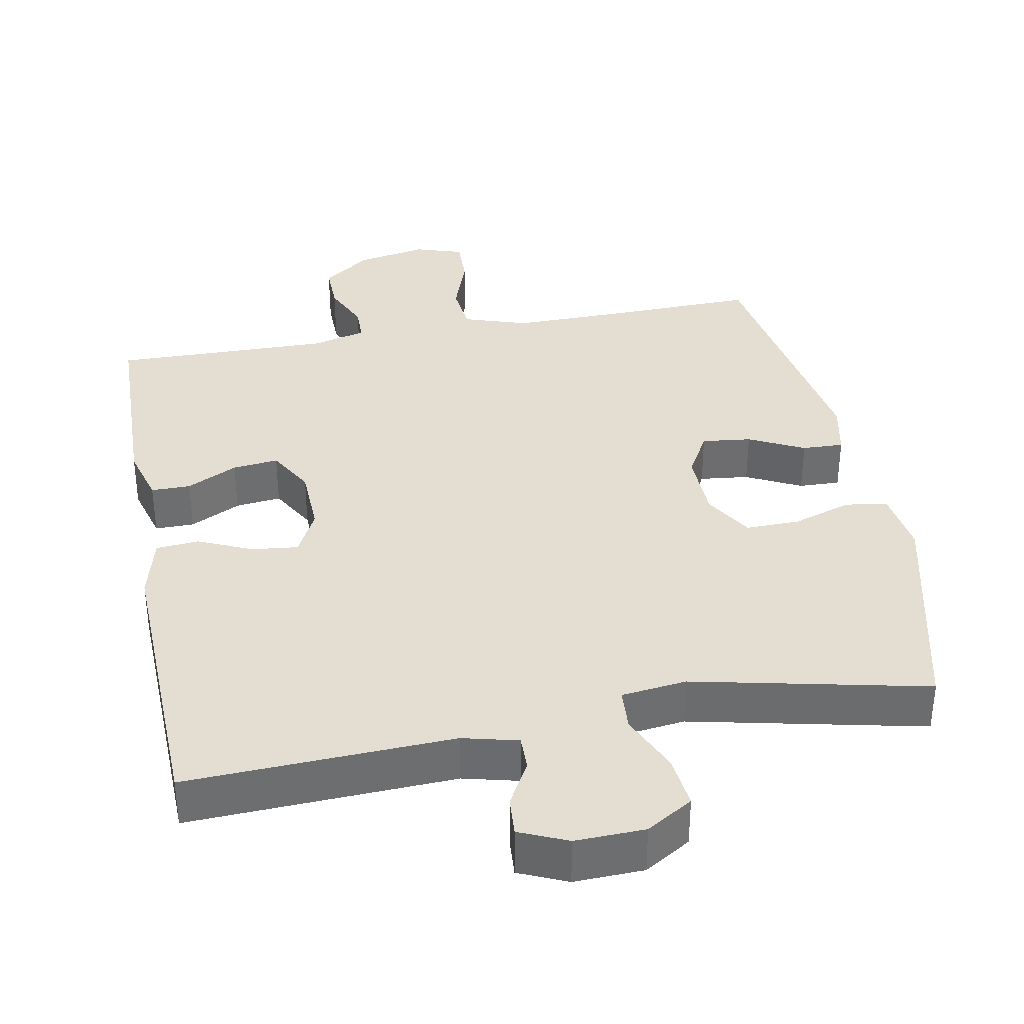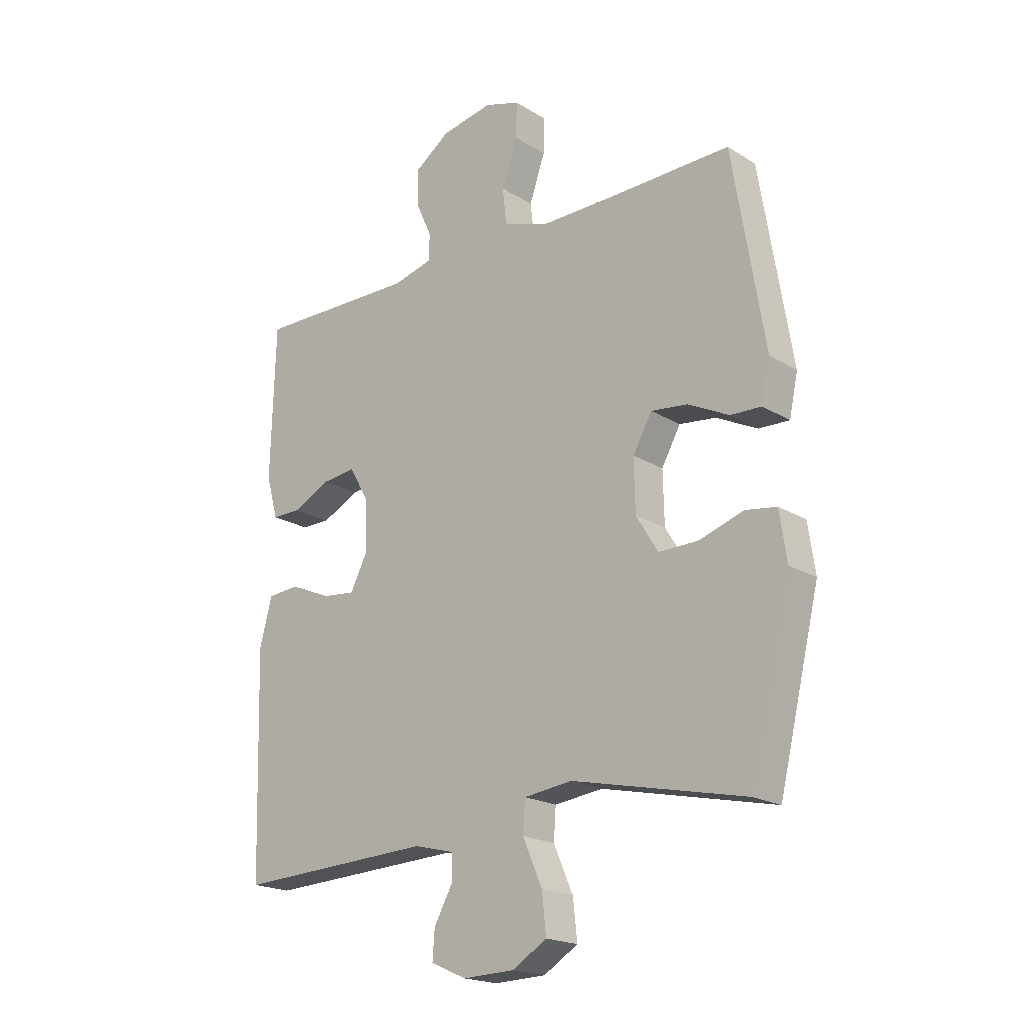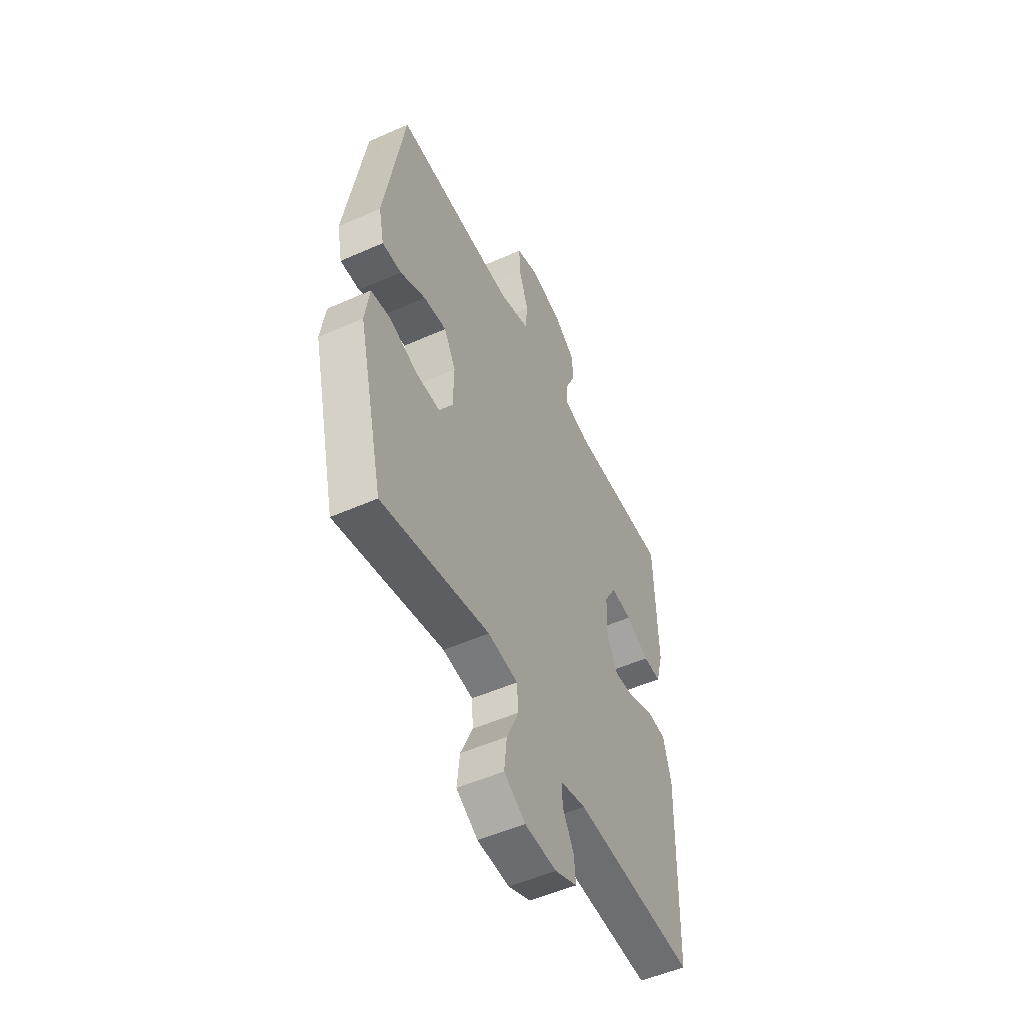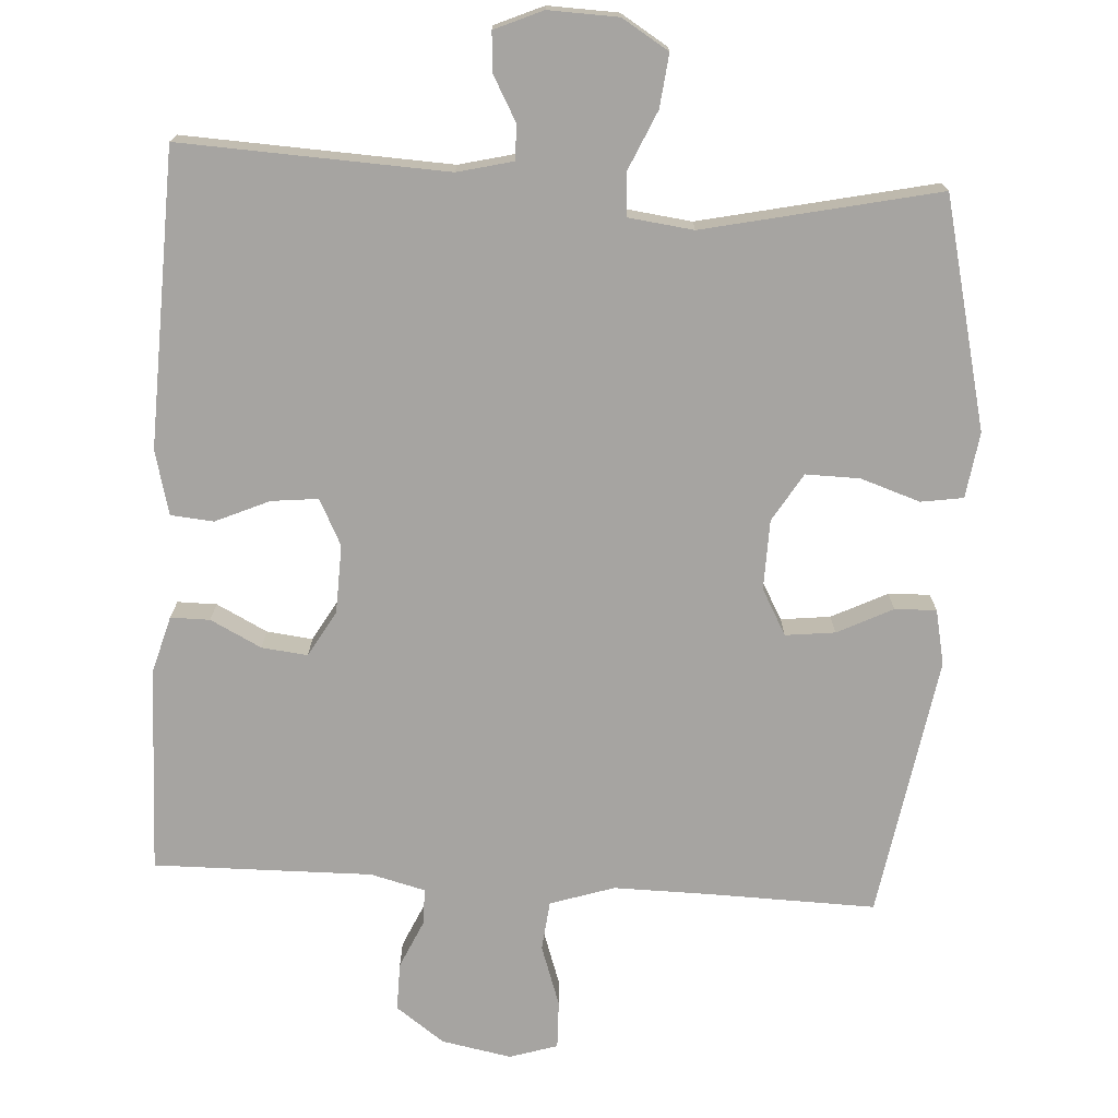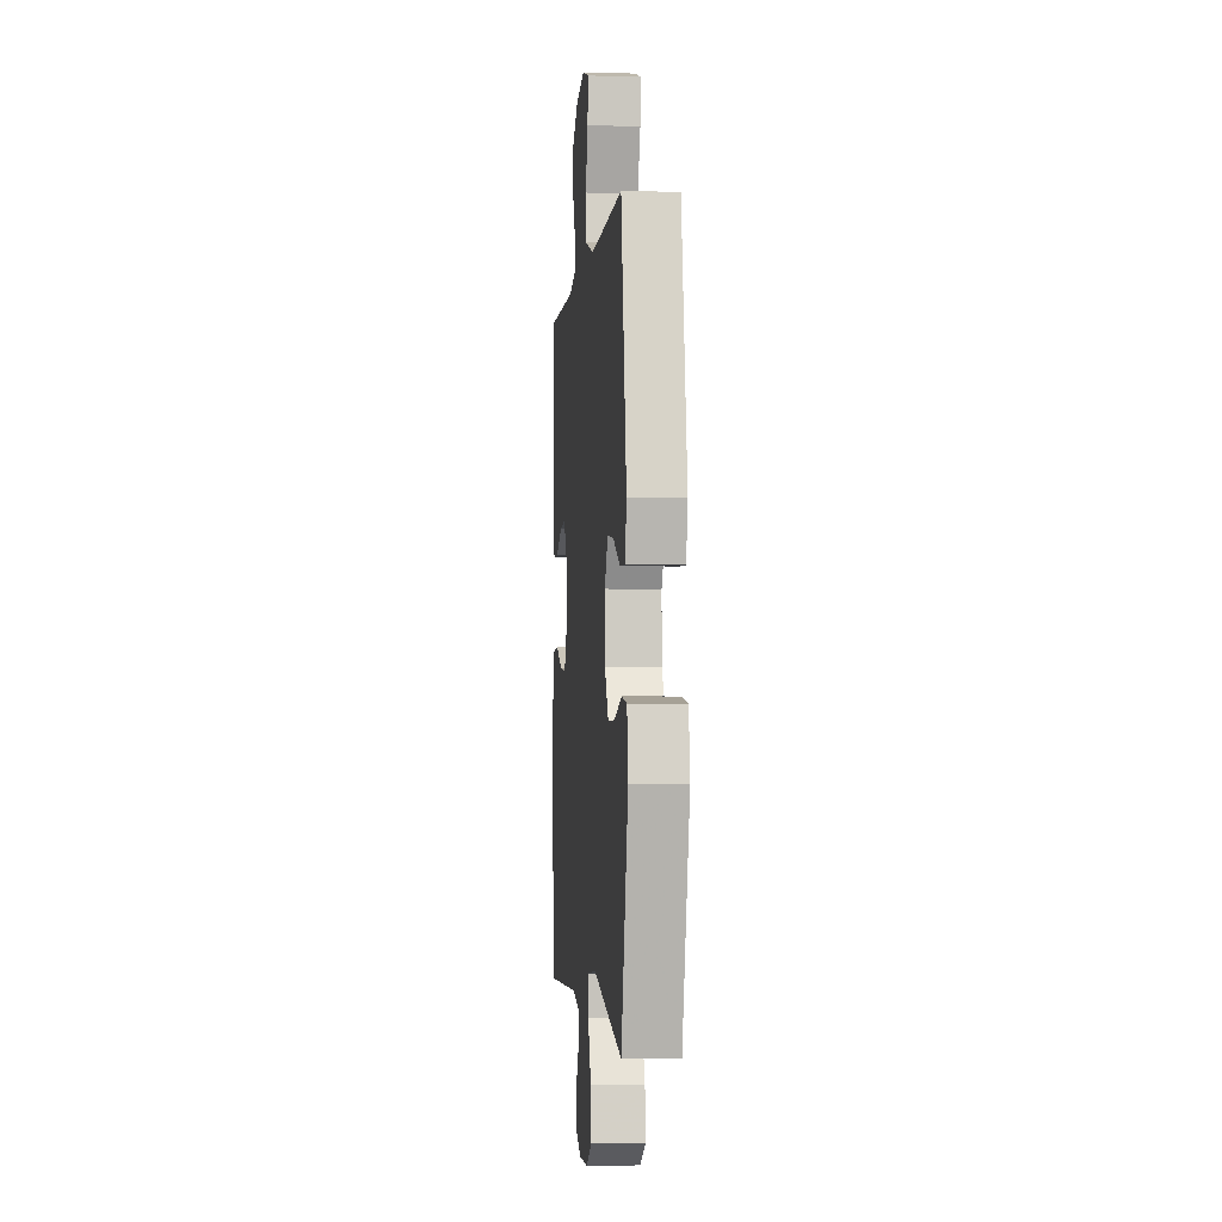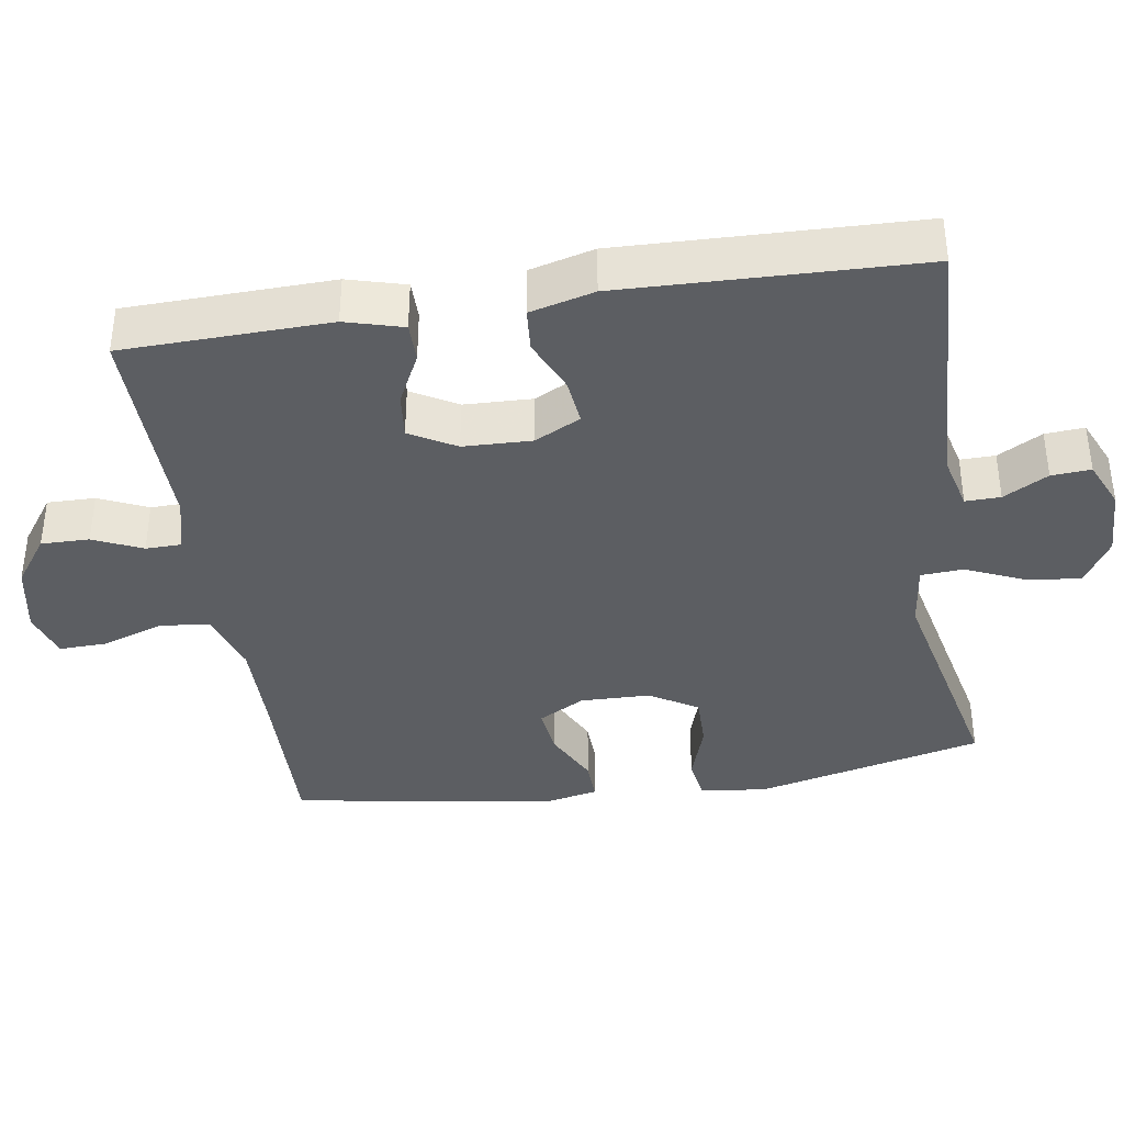
<metadata>
{"format":"obj","ext":"obj","renderer":"f3d","projection":"perspective","resolution":1024,"background":"white","views":[{"elev":36.2,"azim":169.3,"up":"+Y"},{"elev":-19.8,"azim":-138.4,"up":"+Z"},{"elev":-52.1,"azim":-64.4,"up":"+Z"},{"elev":-73.5,"azim":176.4,"up":"+Y"},{"elev":-2.6,"azim":-95.7,"up":"+Z"},{"elev":-38.1,"azim":98.8,"up":"+Y"}]}
</metadata>
<code>
v 0.5 0.07 -0.5
v 0.134 0.07 -0.484
v 0.058 0.07 -0.503
v 0.059 0.07 -0.551
v 0.093 0.07 -0.612
v 0.097 0.07 -0.666
v 0.031 0.07 -0.695
v -0.065 0.07 -0.692
v -0.129 0.07 -0.653
v -0.121 0.07 -0.58
v -0.085 0.07 -0.498
v -0.089 0.07 -0.44
v -0.179 0.07 -0.429
v -0.5 0.07 -0.5
v -0.576 0.07 -0.185
v -0.563 0.07 -0.095
v -0.505 0.07 -0.086
v -0.423 0.07 -0.113
v -0.349 0.07 -0.114
v -0.309 0.07 -0.048
v -0.307 0.07 0.048
v -0.342 0.07 0.111
v -0.41 0.07 0.103
v -0.486 0.07 0.065
v -0.543 0.07 0.063
v -0.559 0.07 0.138
v -0.5 0.07 0.5
v -0.27 0.07 0.495
v -0.138 0.07 0.494
v -0.05 0.07 0.523
v -0.043 0.07 0.591
v -0.072 0.07 0.675
v -0.074 0.07 0.741
v -0.008 0.07 0.762
v 0.088 0.07 0.744
v 0.155 0.07 0.696
v 0.154 0.07 0.63
v 0.124 0.07 0.563
v 0.125 0.07 0.514
v 0.2 0.07 0.495
v 0.5 0.07 0.5
v 0.508 0.07 0.217
v 0.486 0.07 0.138
v 0.432 0.07 0.138
v 0.362 0.07 0.173
v 0.299 0.07 0.18
v 0.263 0.07 0.117
v 0.26 0.07 0.023
v 0.292 0.07 -0.04
v 0.356 0.07 -0.033
v 0.43 0.07 0
v 0.489 0.07 -0.005
v 0.512 0.07 -0.093
v 0.5 0 -0.5
v 0.134 0 -0.484
v 0.058 0 -0.503
v 0.059 0 -0.551
v 0.093 0 -0.612
v 0.097 0 -0.666
v 0.031 0 -0.695
v -0.065 0 -0.692
v -0.129 0 -0.653
v -0.121 0 -0.58
v -0.085 0 -0.498
v -0.089 0 -0.44
v -0.179 0 -0.429
v -0.5 0 -0.5
v -0.576 0 -0.185
v -0.563 0 -0.095
v -0.505 0 -0.086
v -0.423 0 -0.113
v -0.349 0 -0.114
v -0.309 0 -0.048
v -0.307 0 0.048
v -0.342 0 0.111
v -0.41 0 0.103
v -0.486 0 0.065
v -0.543 0 0.063
v -0.559 0 0.138
v -0.5 0 0.5
v -0.27 0 0.495
v -0.138 0 0.494
v -0.05 0 0.523
v -0.043 0 0.591
v -0.072 0 0.675
v -0.074 0 0.741
v -0.008 0 0.762
v 0.088 0 0.744
v 0.155 0 0.696
v 0.154 0 0.63
v 0.124 0 0.563
v 0.125 0 0.514
v 0.2 0 0.495
v 0.5 0 0.5
v 0.508 0 0.217
v 0.486 0 0.138
v 0.432 0 0.138
v 0.362 0 0.173
v 0.299 0 0.18
v 0.263 0 0.117
v 0.26 0 0.023
v 0.292 0 -0.04
v 0.356 0 -0.033
v 0.43 0 0
v 0.489 0 -0.005
v 0.512 0 -0.093
f 53 1 2
f 52 53 2
f 51 52 2
f 50 51 2
f 49 50 2 3
f 48 49 3
f 47 48 3
f 43 44 45
f 42 43 45
f 41 42 45
f 40 41 45
f 39 40 45 46
f 36 37 38
f 35 36 38
f 34 35 38
f 33 34 38
f 32 33 38
f 31 32 38
f 30 31 38 39
f 39 46 47
f 30 39 47
f 29 30 47
f 26 27 28
f 25 26 28
f 24 25 28
f 23 24 28
f 22 23 28 29
f 16 17 18
f 15 16 18
f 14 15 18
f 13 14 18
f 12 13 18 19
f 9 10 11
f 8 9 11
f 7 8 11
f 6 7 11
f 5 6 11
f 4 5 11
f 3 4 11 12
f 29 47 3
f 22 29 3
f 21 22 3
f 12 19 20
f 3 12 20 21
f 55 54 106
f 55 106 105
f 55 105 104
f 55 104 103
f 56 55 103 102
f 56 102 101
f 56 101 100
f 98 97 96
f 98 96 95
f 98 95 94
f 98 94 93
f 99 98 93 92
f 91 90 89
f 91 89 88
f 91 88 87
f 91 87 86
f 91 86 85
f 91 85 84
f 92 91 84 83
f 100 99 92
f 100 92 83
f 100 83 82
f 81 80 79
f 81 79 78
f 81 78 77
f 81 77 76
f 82 81 76 75
f 71 70 69
f 71 69 68
f 71 68 67
f 71 67 66
f 72 71 66 65
f 64 63 62
f 64 62 61
f 64 61 60
f 64 60 59
f 64 59 58
f 64 58 57
f 65 64 57 56
f 56 100 82
f 56 82 75
f 56 75 74
f 73 72 65
f 74 73 65 56
f 1 54 55 2
f 2 55 56 3
f 3 56 57 4
f 4 57 58 5
f 5 58 59 6
f 6 59 60 7
f 7 60 61 8
f 8 61 62 9
f 9 62 63 10
f 10 63 64 11
f 11 64 65 12
f 12 65 66 13
f 13 66 67 14
f 14 67 68 15
f 15 68 69 16
f 16 69 70 17
f 17 70 71 18
f 18 71 72 19
f 19 72 73 20
f 20 73 74 21
f 21 74 75 22
f 22 75 76 23
f 23 76 77 24
f 24 77 78 25
f 25 78 79 26
f 26 79 80 27
f 27 80 81 28
f 28 81 82 29
f 29 82 83 30
f 30 83 84 31
f 31 84 85 32
f 32 85 86 33
f 33 86 87 34
f 34 87 88 35
f 35 88 89 36
f 36 89 90 37
f 37 90 91 38
f 38 91 92 39
f 39 92 93 40
f 40 93 94 41
f 41 94 95 42
f 42 95 96 43
f 43 96 97 44
f 44 97 98 45
f 45 98 99 46
f 46 99 100 47
f 47 100 101 48
f 48 101 102 49
f 49 102 103 50
f 50 103 104 51
f 51 104 105 52
f 52 105 106 53
f 53 106 54 1

</code>
